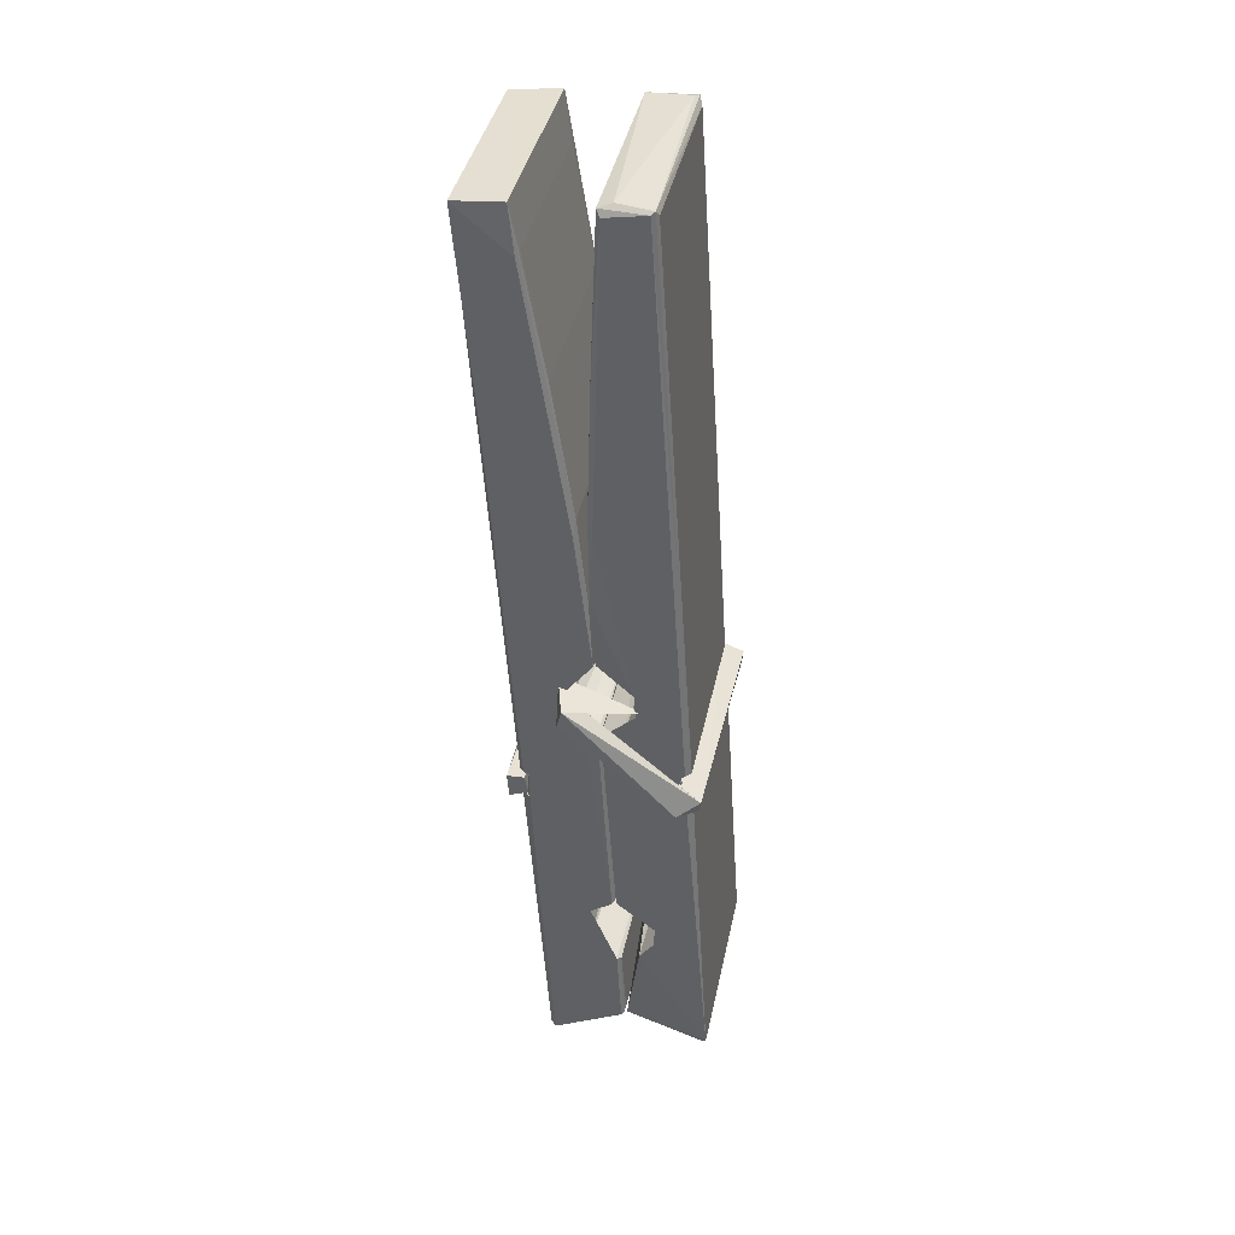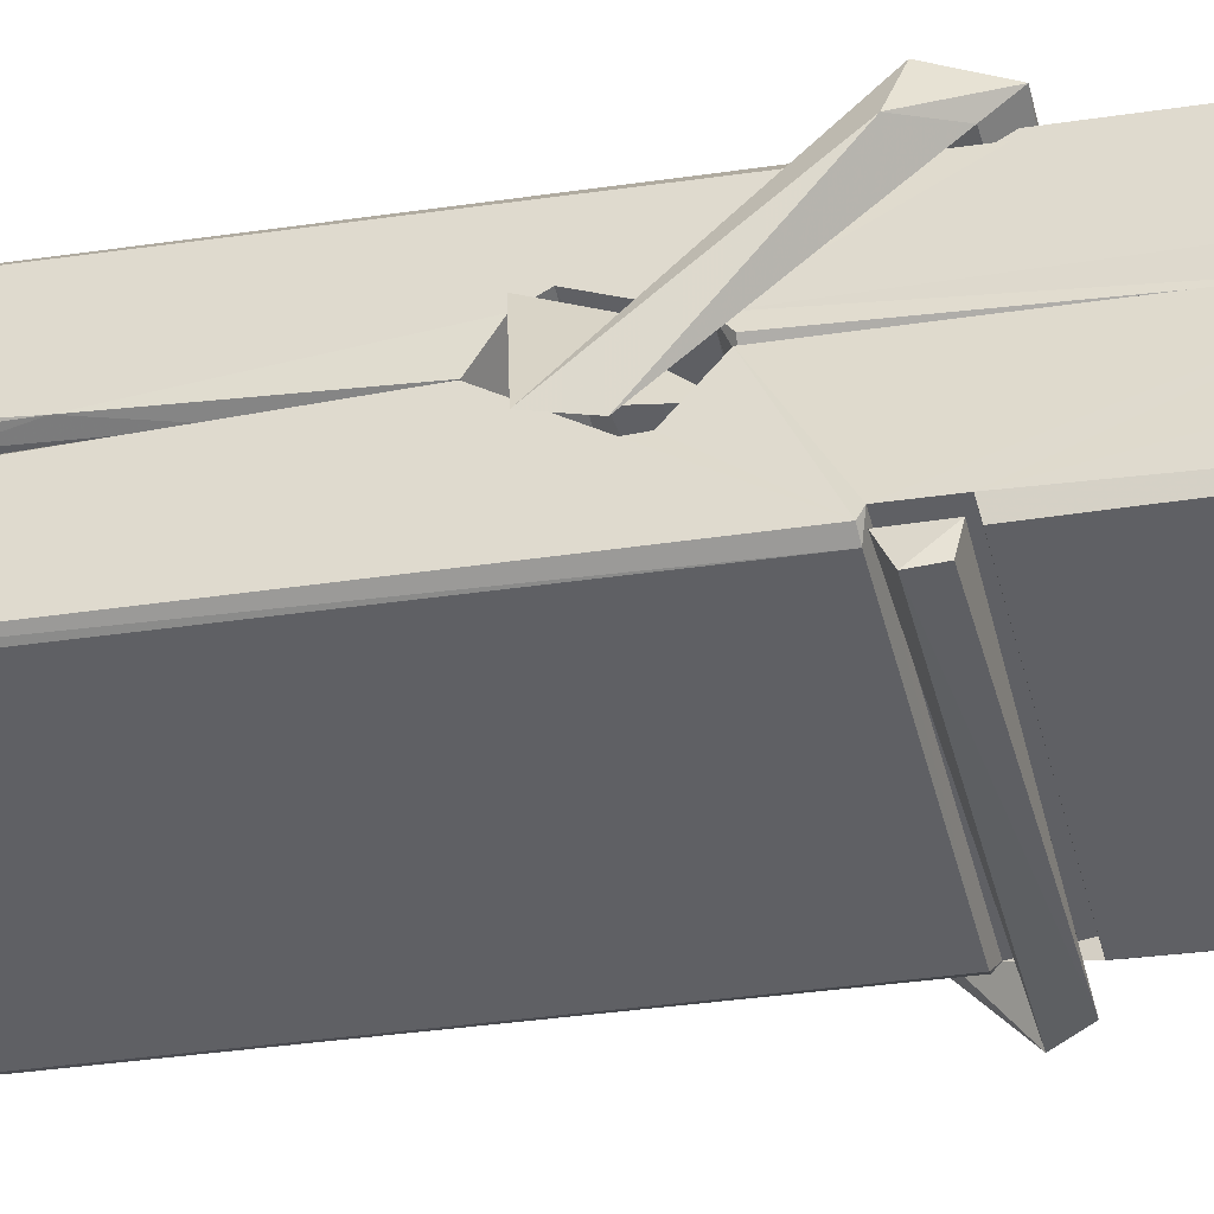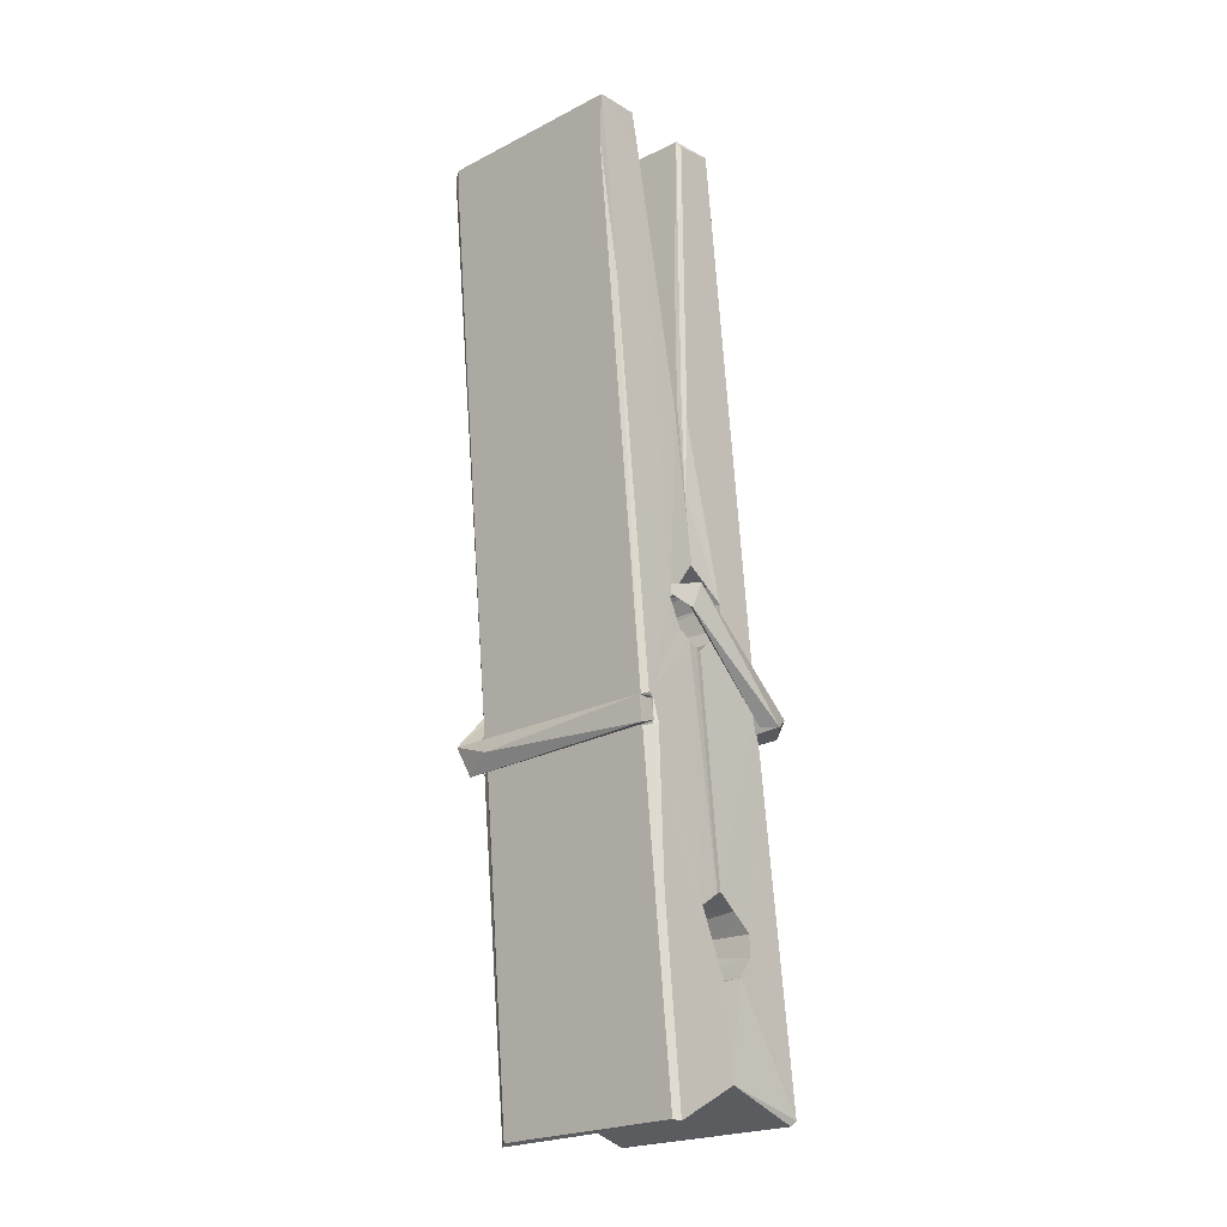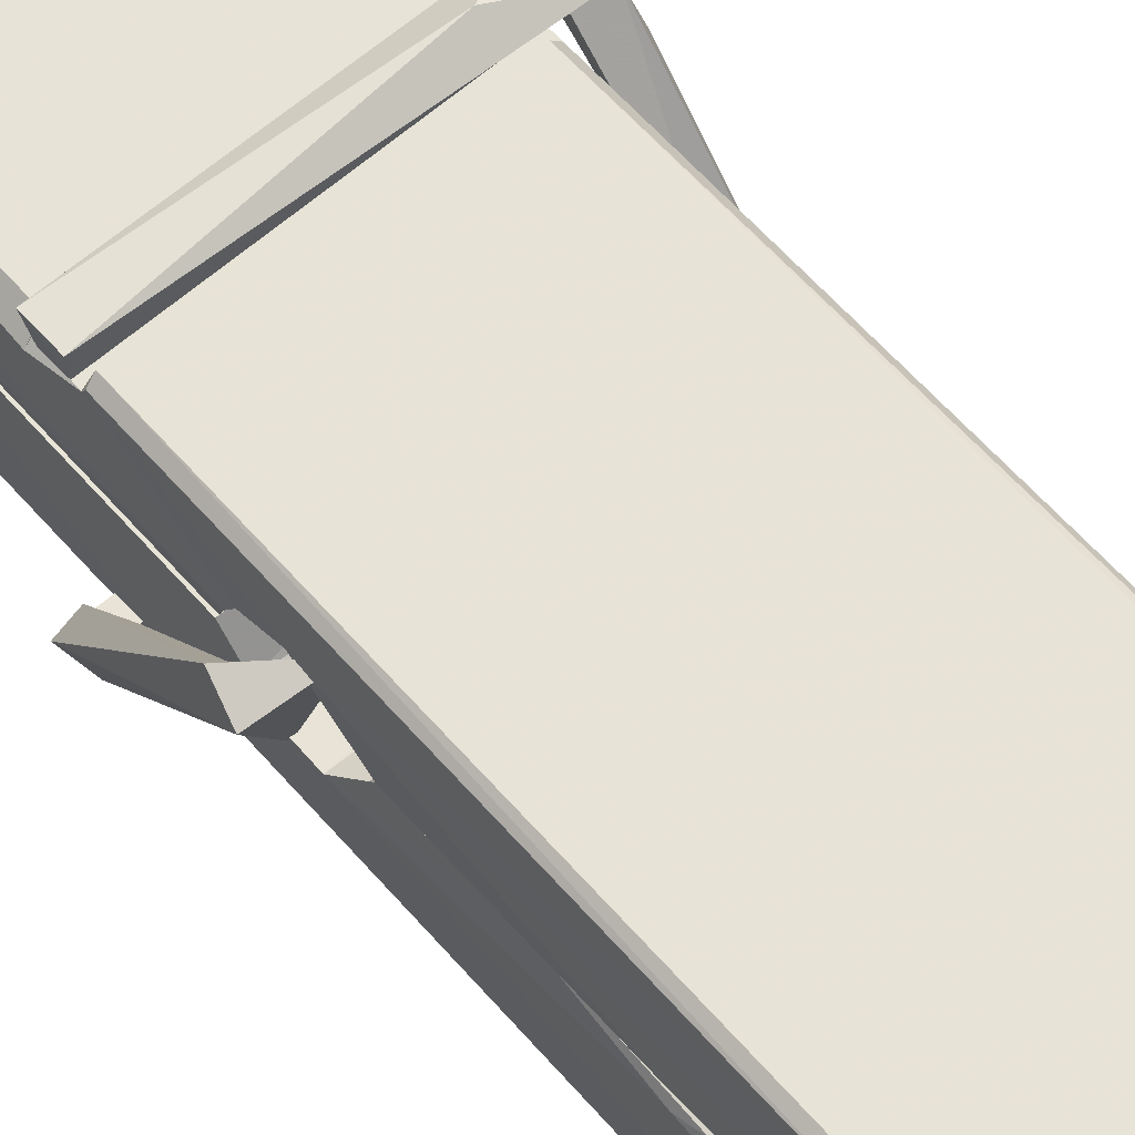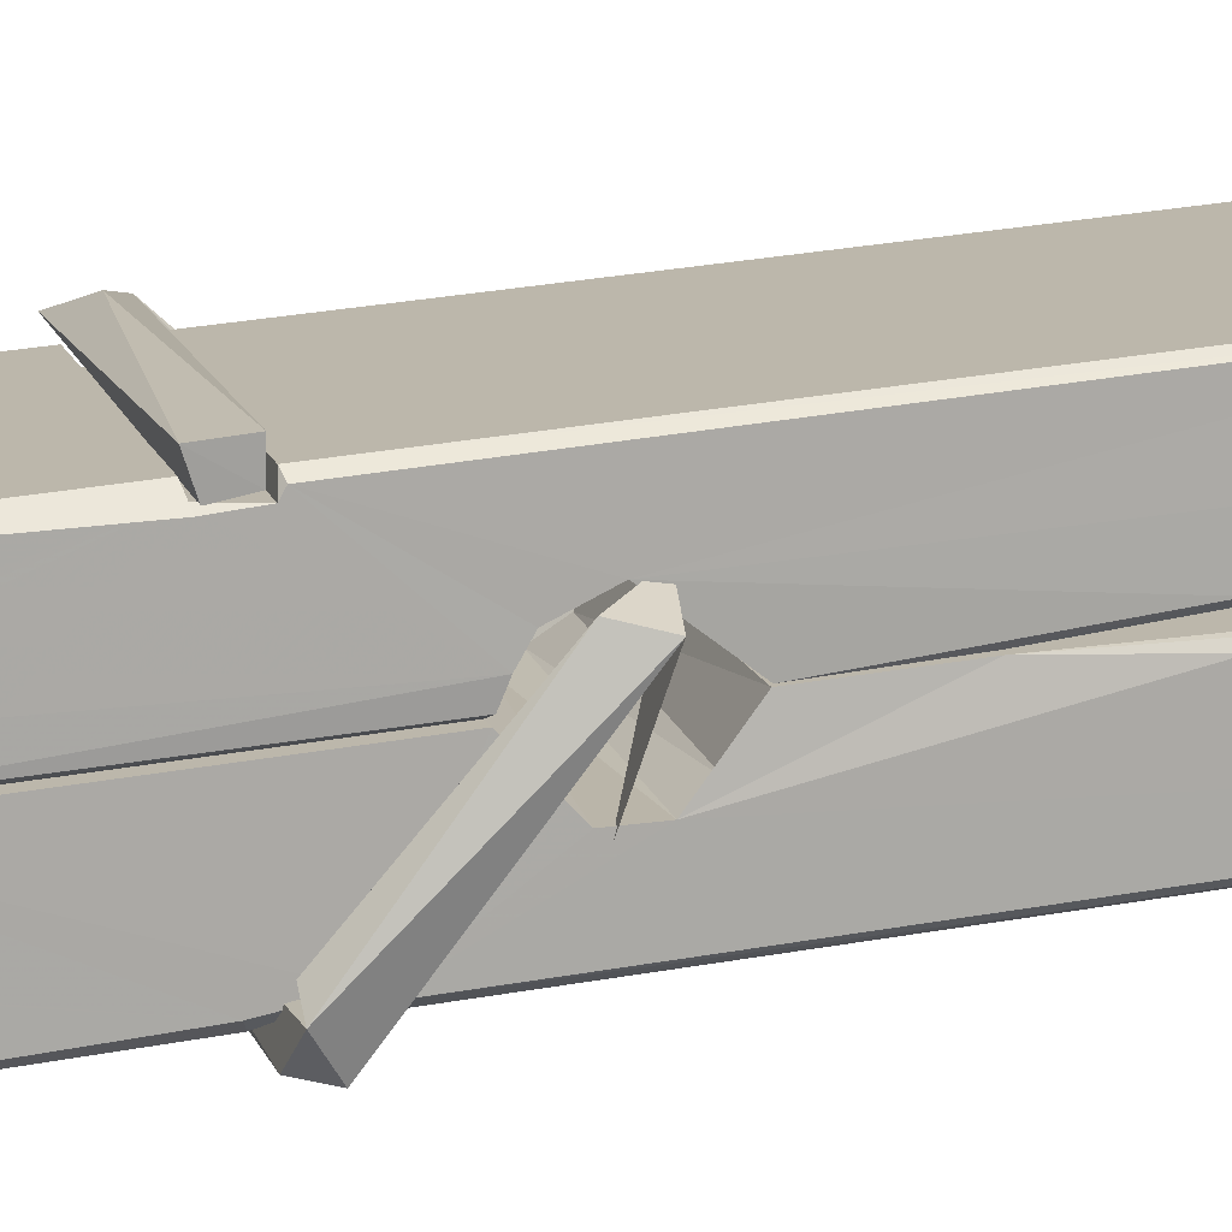
<metadata>
{"format":"obj","ext":"obj","renderer":"f3d","projection":"perspective","resolution":1024,"background":"white","views":[{"elev":41.3,"azim":102.1,"up":"+Y"},{"elev":-44.0,"azim":-75.0,"up":"+Z"},{"elev":-20.9,"azim":41.4,"up":"+Y"},{"elev":63.5,"azim":141.4,"up":"+Z"},{"elev":13.7,"azim":76.8,"up":"+Z"}]}
</metadata>
<code>
v -0.07947 -0.6892 -2.746
v 0.08408 -0.6552 -2.805
v -0.0777 -0.6569 -2.806
v -0.07386 -0.6534 -2.807
v -0.09115 -0.1104 -2.762
v -0.08958 -0.03115 -2.749
v -0.09198 0.06592 -2.732
v -0.08684 -0.1417 -2.767
v 0.06588 0.06685 -2.731
v -0.093 0.06213 -2.689
v -0.09313 -0.1708 -2.768
v -0.09981 0.1012 -2.725
v 0.0805 -0.5206 -2.796
v -0.08647 -0.415 -2.726
v -0.08886 -0.3374 -2.773
v -0.08259 -0.5868 -2.792
v -0.08243 -0.5798 -2.78
v -0.08358 -0.5317 -2.783
v 0.08212 -0.5731 -2.777
v 0.07645 -0.5526 -2.77
v -0.07782 -0.5699 -2.773
v 0.0754 -0.3052 -2.753
v 0.07108 -0.2872 -2.758
v -0.09009 -0.2868 -2.76
v -0.08938 -0.2748 -2.78
v 0.07346 -0.2697 -2.781
v -0.08158 -0.3917 -2.721
v 0.06057 0.06989 -2.733
v 0.06338 0.1058 -2.726
v 0.06701 -0.1377 -2.768
v 0.07576 -0.3269 -2.763
v 0.07507 -0.337 -2.784
v 0.07596 -0.3331 -2.774
v 0.07537 -0.5177 -2.799
v 0.082 -0.6528 -2.807
v 0.07873 -0.6494 -2.808
v 0.08178 -0.4085 -2.731
v -0.07939 -0.4149 -2.722
v 0.0611 0.06675 -2.69
v 0.06297 -0.02718 -2.75
v -0.08871 -0.3167 -2.753
v -0.08037 -0.523 -2.797
v -0.07319 -0.5516 -2.769
v 0.08231 -0.5853 -2.8
v -0.08497 -0.216 -2.776
v 0.06926 -0.212 -2.777
v -0.08974 -0.2984 -2.754
v -0.0995 0.09594 -2.69
v -0.09255 0.09907 -2.686
v 0.06488 0.1031 -2.688
v 0.06903 -0.0566 -2.702
v 0.07769 -0.3862 -2.726
v 0.07833 -0.5881 -2.804
v 0.0853 -0.6846 -2.748
v 0.08111 -0.6835 -2.743
v -0.07417 -0.6871 -2.742
v -0.08069 -0.6597 -2.803
v 0.07128 -0.1515 -2.767
v 0.08111 -0.532 -2.778
v -0.08396 -0.3427 -2.785
v 0.07082 -0.339 -2.786
v 0.07772 -0.3886 -2.73
v -0.08862 -0.3434 -2.781
v 0.07836 -0.412 -2.728
v 0.07316 -0.4109 -2.724
v -0.07747 -0.5922 -2.802
v -0.08719 -0.3929 -2.729
v -0.08656 -0.4129 -2.73
v 0.07304 -0.3876 -2.722
v -0.09683 0.1057 -2.782
v 0.08103 -0.6536 -2.809
v -0.09024 -0.1413 -2.775
v -0.09328 -0.02984 -2.777
v 0.06454 0.1024 -2.786
v 0.06415 0.1079 -2.818
v 0.07116 -0.1505 -2.781
v 0.06885 -0.1371 -2.777
v 0.06592 -0.02506 -2.779
v -0.09366 -0.1548 -2.779
v -0.08408 -0.5231 -2.798
v 0.08055 -0.5187 -2.8
v 0.08203 -0.5777 -2.819
v -0.08396 -0.5415 -2.83
v -0.08467 -0.4002 -2.857
v 0.08016 -0.528 -2.82
v -0.0861 -0.3058 -2.813
v 0.07133 -0.2807 -2.804
v -0.08331 -0.2824 -2.8
v 0.07469 -0.2933 -2.812
v -0.09051 -0.2748 -2.781
v -0.08936 -0.3231 -2.81
v 0.07538 -0.3255 -2.806
v 0.07516 -0.3136 -2.813
v 0.07155 -0.2696 -2.782
v -0.08847 -0.3426 -2.786
v -0.09481 0.1013 -2.822
v 0.06522 -0.1372 -2.776
v 0.08132 -0.5618 -2.831
v 0.07134 -0.3961 -2.858
v 0.06842 -0.1854 -2.842
v 0.05858 0.1053 -2.823
v 0.05834 0.1108 -2.793
v 0.06176 0.1074 -2.783
v 0.06229 -0.0252 -2.778
v -0.09006 -0.2943 -2.81
v 0.08085 -0.5441 -2.832
v -0.08288 -0.5764 -2.824
v -0.08074 -0.6569 -2.808
v -0.08848 -0.2159 -2.777
v 0.0702 -0.2119 -2.778
v 0.07042 -0.367 -2.856
v -0.1007 0.1059 -2.819
v -0.09495 0.1081 -2.816
v 0.06174 0.1099 -2.821
v 0.07622 -0.3663 -2.852
v 0.07694 -0.3982 -2.854
v 0.08373 -0.6716 -2.878
v -0.07461 -0.6786 -2.869
v -0.08783 -0.399 -2.849
v -0.1003 0.09788 -2.785
v 0.08126 -0.6759 -2.874
v -0.08259 -0.371 -2.855
v -0.0885 -0.3709 -2.852
v 0.07571 -0.338 -2.787
v -0.0885 -0.3736 -2.847
v -0.07752 -0.5915 -2.803
v -0.08066 -0.6779 -2.877
v 0.07632 -0.3694 -2.848
v 0.07123 -0.3948 -2.85
v -0.08706 -0.3735 -2.854
v 0.07767 -0.3752 -2.848
v 0.08537 -0.3911 -2.865
v -0.08703 -0.3965 -2.856
v 0.09983 -0.3873 -2.85
v -0.08655 -0.3933 -2.868
v -0.08823 -0.3803 -2.87
v 0.08038 -0.4117 -2.714
v 0.07891 -0.4066 -2.73
v 0.07886 -0.3061 -2.77
v -0.1061 -0.3922 -2.715
v 0.07354 -0.3096 -2.82
v 0.06352 -0.2922 -2.752
v -0.08239 -0.3402 -2.798
v -0.09036 -0.2865 -2.753
v -0.1031 -0.2913 -2.808
v -0.1025 -0.3154 -2.816
v -0.1116 -0.3856 -2.739
v -0.09153 -0.3313 -2.778
v -0.06743 -0.4059 -2.707
v -0.09139 -0.4188 -2.716
v -0.09345 -0.4058 -2.73
v 0.07871 -0.3915 -2.727
v -0.09047 -0.3948 -2.718
v 0.07968 -0.3914 -2.713
v 0.09807 -0.2969 -2.762
v 0.09355 -0.3167 -2.757
v 0.08783 -0.3874 -2.841
v 0.09156 -0.3762 -2.867
f 49 29 12
f 8 5 6
f 5 7 6
f 7 40 6
f 40 8 6
f 58 30 29
f 58 29 9
f 12 5 11
f 18 15 42
f 15 63 42
f 20 59 19
f 38 14 1
f 18 43 17
f 18 59 43
f 17 43 21
f 22 23 26
f 41 31 15
f 15 32 60
f 7 5 12
f 50 9 29
f 48 10 49
f 28 12 29
f 28 29 40
f 29 30 40
f 23 24 26
f 22 47 23
f 47 24 23
f 41 22 31
f 18 13 59
f 43 59 20
f 19 17 21
f 21 20 19
f 44 16 19
f 16 17 19
f 54 57 2
f 69 52 51
f 39 51 50
f 28 7 12
f 30 8 40
f 40 7 28
f 25 45 26
f 25 26 24
f 47 22 41
f 31 33 15
f 33 32 15
f 34 13 42
f 42 13 18
f 43 20 21
f 36 35 3
f 36 3 4
f 57 3 2
f 3 35 2
f 10 39 50
f 10 50 49
f 25 11 45
f 11 5 8
f 11 8 45
f 45 8 30
f 26 45 46
f 45 30 46
f 58 22 26
f 26 46 58
f 46 30 58
f 51 39 69
f 39 10 69
f 25 24 11
f 47 67 48
f 67 27 48
f 48 27 10
f 51 9 50
f 22 9 51
f 52 22 51
f 64 37 55
f 55 56 54
f 54 56 1
f 4 3 66
f 36 4 66
f 36 66 53
f 35 36 53
f 35 53 2
f 56 55 38
f 66 3 57
f 1 18 17
f 14 18 1
f 15 18 14
f 47 11 24
f 11 47 48
f 12 11 48
f 49 12 48
f 29 49 50
f 9 22 58
f 31 22 52
f 31 52 33
f 64 19 59
f 19 64 44
f 2 44 64
f 2 64 54
f 57 54 1
f 32 61 60
f 33 13 32
f 62 33 52
f 47 41 15
f 15 60 63
f 60 61 42
f 34 42 61
f 32 13 34
f 32 34 61
f 33 59 13
f 64 59 33
f 38 55 65
f 55 37 65
f 14 68 15
f 60 42 63
f 66 16 44
f 66 44 53
f 2 53 44
f 55 54 64
f 38 1 56
f 17 57 1
f 57 17 16
f 66 57 16
f 15 68 67
f 62 37 64
f 68 37 62
f 68 62 67
f 64 33 62
f 52 69 62
f 67 62 69
f 67 69 27
f 47 15 67
f 69 10 27
f 37 38 65
f 38 37 68
f 68 14 38
f 82 117 71
f 75 76 74
f 76 77 78
f 76 78 74
f 78 103 74
f 73 72 79
f 73 79 120
f 83 85 106
f 83 80 85
f 83 106 98
f 83 98 107
f 106 116 98
f 105 86 91
f 87 94 89
f 112 123 122
f 123 90 105
f 90 88 105
f 70 73 120
f 103 78 104
f 78 77 97
f 78 97 104
f 88 94 87
f 89 86 105
f 105 87 89
f 93 86 89
f 117 116 99
f 115 100 111
f 96 111 101
f 111 100 101
f 100 114 101
f 72 73 104
f 73 70 103
f 73 103 104
f 104 97 72
f 90 109 94
f 94 88 90
f 105 88 87
f 92 91 93
f 91 86 93
f 95 91 92
f 92 124 95
f 95 81 80
f 80 81 85
f 98 82 107
f 107 82 126
f 108 71 118
f 127 121 117
f 114 112 96
f 114 96 101
f 102 103 70
f 72 97 110
f 72 110 109
f 110 94 109
f 97 77 110
f 89 94 110
f 89 110 76
f 110 77 76
f 122 111 96
f 96 112 122
f 79 72 109
f 109 90 79
f 127 84 119
f 113 112 114
f 114 102 113
f 75 102 114
f 75 114 100
f 75 100 115
f 121 127 118
f 126 71 108
f 84 127 117
f 99 84 117
f 127 83 107
f 127 119 83
f 95 123 91
f 91 123 105
f 90 123 112
f 90 112 79
f 112 120 79
f 112 70 120
f 70 112 113
f 70 113 102
f 102 75 103
f 103 75 74
f 76 75 89
f 75 115 89
f 115 93 89
f 81 128 116
f 106 85 81
f 106 81 116
f 98 116 117
f 98 117 82
f 121 71 117
f 71 121 118
f 127 108 118
f 92 93 124
f 93 115 124
f 123 95 125
f 81 95 124
f 128 81 124
f 124 115 128
f 128 115 111
f 111 122 125
f 111 125 128
f 122 123 125
f 80 83 119
f 71 126 82
f 127 107 108
f 107 126 108
f 119 129 128
f 128 125 119
f 80 125 95
f 125 80 119
f 99 116 128
f 99 128 129
f 99 129 119
f 119 84 99
f 131 158 130
f 132 136 158
f 132 134 133
f 130 136 133
f 132 133 135
f 136 132 135
f 130 158 136
f 149 137 154
f 154 152 153
f 155 134 158
f 158 131 139
f 151 148 153
f 147 146 151
f 155 142 156
f 156 142 139
f 155 139 142
f 142 155 141
f 141 155 142
f 145 144 143
f 145 143 144
f 148 145 144
f 144 145 148
f 146 145 148
f 147 145 146
f 146 148 151
f 147 140 145
f 156 139 131
f 134 155 156
f 155 158 139
f 145 140 148
f 147 150 140
f 150 147 151
f 150 149 140
f 140 153 148
f 153 140 154
f 154 140 149
f 151 138 150
f 153 152 151
f 138 152 137
f 137 152 154
f 150 137 149
f 137 150 138
f 138 151 152
f 157 134 156
f 157 156 131
f 157 131 134
f 132 158 134
f 134 131 133
f 131 130 133
f 133 136 135
f 49 29 12
f 8 5 6
f 5 7 6
f 7 40 6
f 40 8 6
f 58 30 29
f 58 29 9
f 12 5 11
f 18 15 42
f 15 63 42
f 20 59 19
f 38 14 1
f 18 43 17
f 18 59 43
f 17 43 21
f 22 23 26
f 41 31 15
f 15 32 60
f 7 5 12
f 50 9 29
f 48 10 49
f 28 12 29
f 28 29 40
f 29 30 40
f 23 24 26
f 22 47 23
f 47 24 23
f 41 22 31
f 18 13 59
f 43 59 20
f 19 17 21
f 21 20 19
f 44 16 19
f 16 17 19
f 54 57 2
f 69 52 51
f 39 51 50
f 28 7 12
f 30 8 40
f 40 7 28
f 25 45 26
f 25 26 24
f 47 22 41
f 31 33 15
f 33 32 15
f 34 13 42
f 42 13 18
f 43 20 21
f 36 35 3
f 36 3 4
f 57 3 2
f 3 35 2
f 10 39 50
f 10 50 49
f 25 11 45
f 11 5 8
f 11 8 45
f 45 8 30
f 26 45 46
f 45 30 46
f 58 22 26
f 26 46 58
f 46 30 58
f 51 39 69
f 39 10 69
f 25 24 11
f 47 67 48
f 67 27 48
f 48 27 10
f 51 9 50
f 22 9 51
f 52 22 51
f 64 37 55
f 55 56 54
f 54 56 1
f 4 3 66
f 36 4 66
f 36 66 53
f 35 36 53
f 35 53 2
f 56 55 38
f 66 3 57
f 1 18 17
f 14 18 1
f 15 18 14
f 47 11 24
f 11 47 48
f 12 11 48
f 49 12 48
f 29 49 50
f 9 22 58
f 31 22 52
f 31 52 33
f 64 19 59
f 19 64 44
f 2 44 64
f 2 64 54
f 57 54 1
f 32 61 60
f 33 13 32
f 62 33 52
f 47 41 15
f 15 60 63
f 60 61 42
f 34 42 61
f 32 13 34
f 32 34 61
f 33 59 13
f 64 59 33
f 38 55 65
f 55 37 65
f 14 68 15
f 60 42 63
f 66 16 44
f 66 44 53
f 2 53 44
f 55 54 64
f 38 1 56
f 17 57 1
f 57 17 16
f 66 57 16
f 15 68 67
f 62 37 64
f 68 37 62
f 68 62 67
f 64 33 62
f 52 69 62
f 67 62 69
f 67 69 27
f 47 15 67
f 69 10 27
f 37 38 65
f 38 37 68
f 68 14 38
f 82 117 71
f 75 76 74
f 76 77 78
f 76 78 74
f 78 103 74
f 73 72 79
f 73 79 120
f 83 85 106
f 83 80 85
f 83 106 98
f 83 98 107
f 106 116 98
f 105 86 91
f 87 94 89
f 112 123 122
f 123 90 105
f 90 88 105
f 70 73 120
f 103 78 104
f 78 77 97
f 78 97 104
f 88 94 87
f 89 86 105
f 105 87 89
f 93 86 89
f 117 116 99
f 115 100 111
f 96 111 101
f 111 100 101
f 100 114 101
f 72 73 104
f 73 70 103
f 73 103 104
f 104 97 72
f 90 109 94
f 94 88 90
f 105 88 87
f 92 91 93
f 91 86 93
f 95 91 92
f 92 124 95
f 95 81 80
f 80 81 85
f 98 82 107
f 107 82 126
f 108 71 118
f 127 121 117
f 114 112 96
f 114 96 101
f 102 103 70
f 72 97 110
f 72 110 109
f 110 94 109
f 97 77 110
f 89 94 110
f 89 110 76
f 110 77 76
f 122 111 96
f 96 112 122
f 79 72 109
f 109 90 79
f 127 84 119
f 113 112 114
f 114 102 113
f 75 102 114
f 75 114 100
f 75 100 115
f 121 127 118
f 126 71 108
f 84 127 117
f 99 84 117
f 127 83 107
f 127 119 83
f 95 123 91
f 91 123 105
f 90 123 112
f 90 112 79
f 112 120 79
f 112 70 120
f 70 112 113
f 70 113 102
f 102 75 103
f 103 75 74
f 76 75 89
f 75 115 89
f 115 93 89
f 81 128 116
f 106 85 81
f 106 81 116
f 98 116 117
f 98 117 82
f 121 71 117
f 71 121 118
f 127 108 118
f 92 93 124
f 93 115 124
f 123 95 125
f 81 95 124
f 128 81 124
f 124 115 128
f 128 115 111
f 111 122 125
f 111 125 128
f 122 123 125
f 80 83 119
f 71 126 82
f 127 107 108
f 107 126 108
f 119 129 128
f 128 125 119
f 80 125 95
f 125 80 119
f 99 116 128
f 99 128 129
f 99 129 119
f 119 84 99
f 131 158 130
f 132 136 158
f 132 134 133
f 130 136 133
f 132 133 135
f 136 132 135
f 130 158 136
f 149 137 154
f 154 152 153
f 155 134 158
f 158 131 139
f 151 148 153
f 147 146 151
f 155 142 156
f 156 142 139
f 155 139 142
f 142 155 141
f 141 155 142
f 145 144 143
f 145 143 144
f 148 145 144
f 144 145 148
f 146 145 148
f 147 145 146
f 146 148 151
f 147 140 145
f 156 139 131
f 134 155 156
f 155 158 139
f 145 140 148
f 147 150 140
f 150 147 151
f 150 149 140
f 140 153 148
f 153 140 154
f 154 140 149
f 151 138 150
f 153 152 151
f 138 152 137
f 137 152 154
f 150 137 149
f 137 150 138
f 138 151 152
f 157 134 156
f 157 156 131
f 157 131 134
f 132 158 134
f 134 131 133
f 131 130 133
f 133 136 135

</code>
